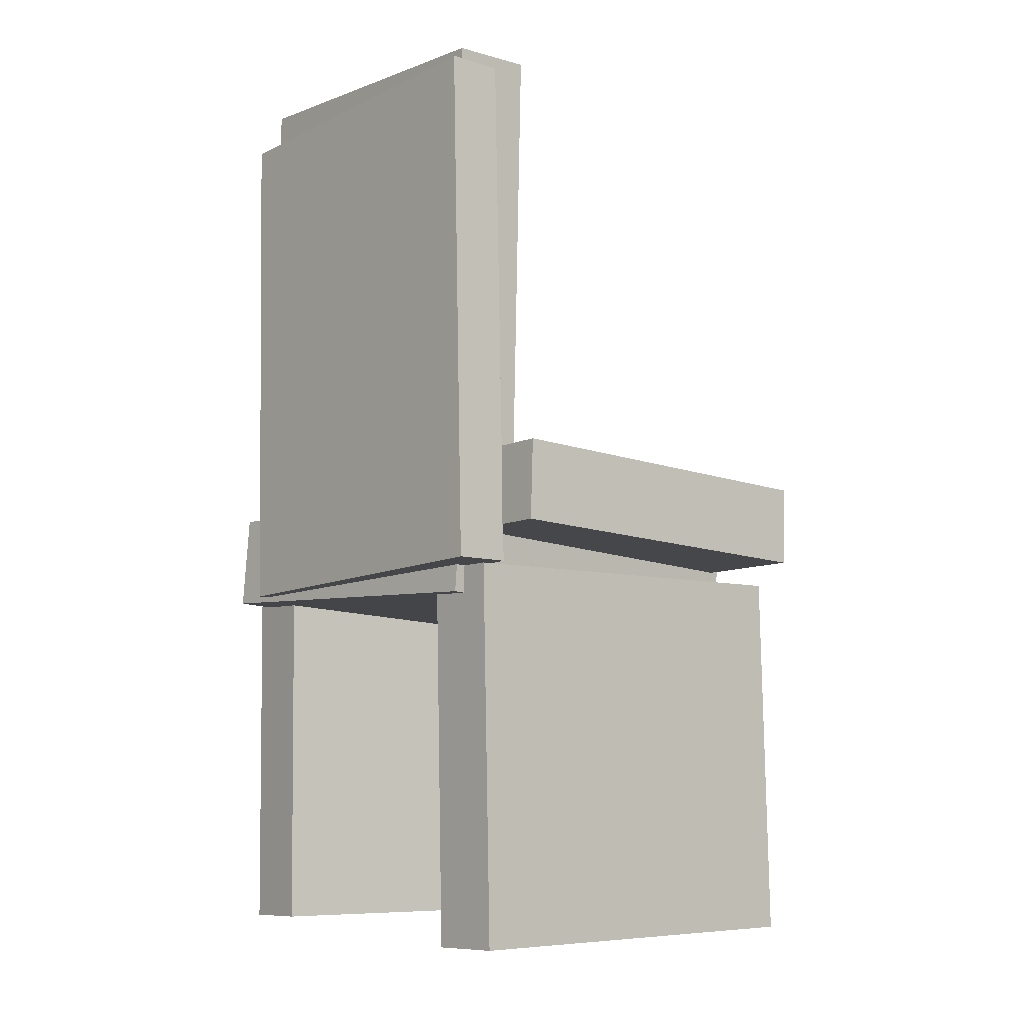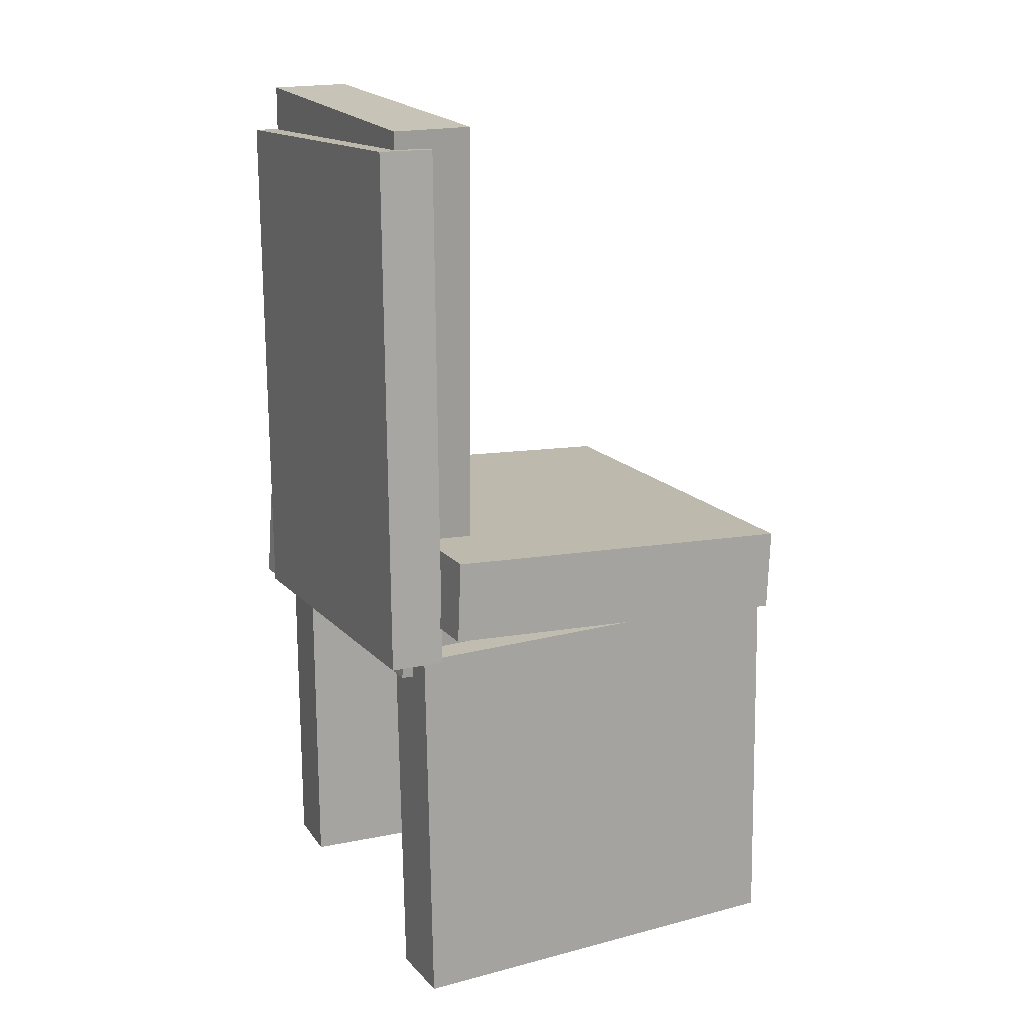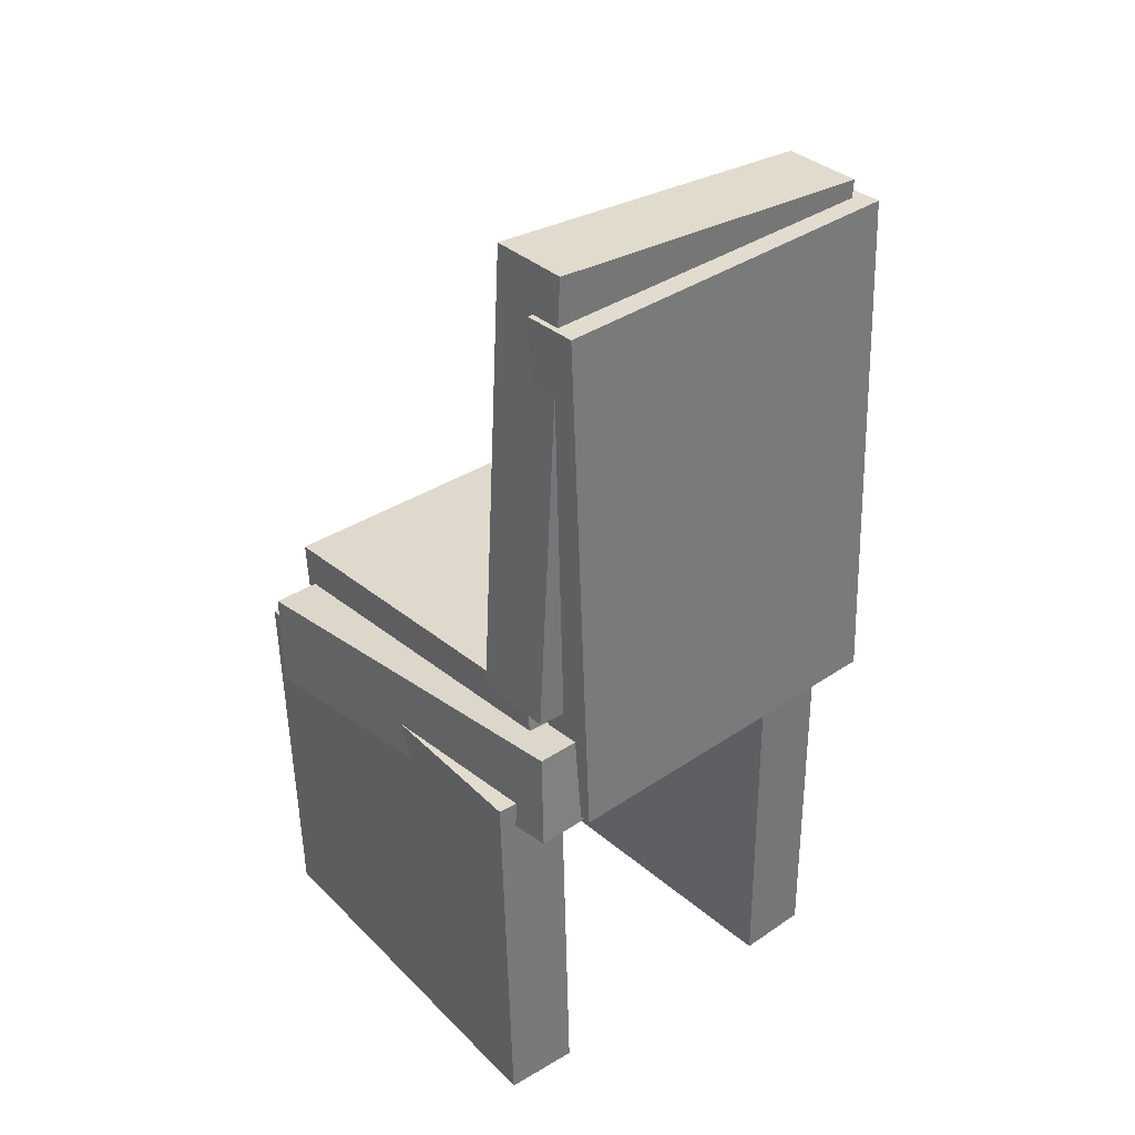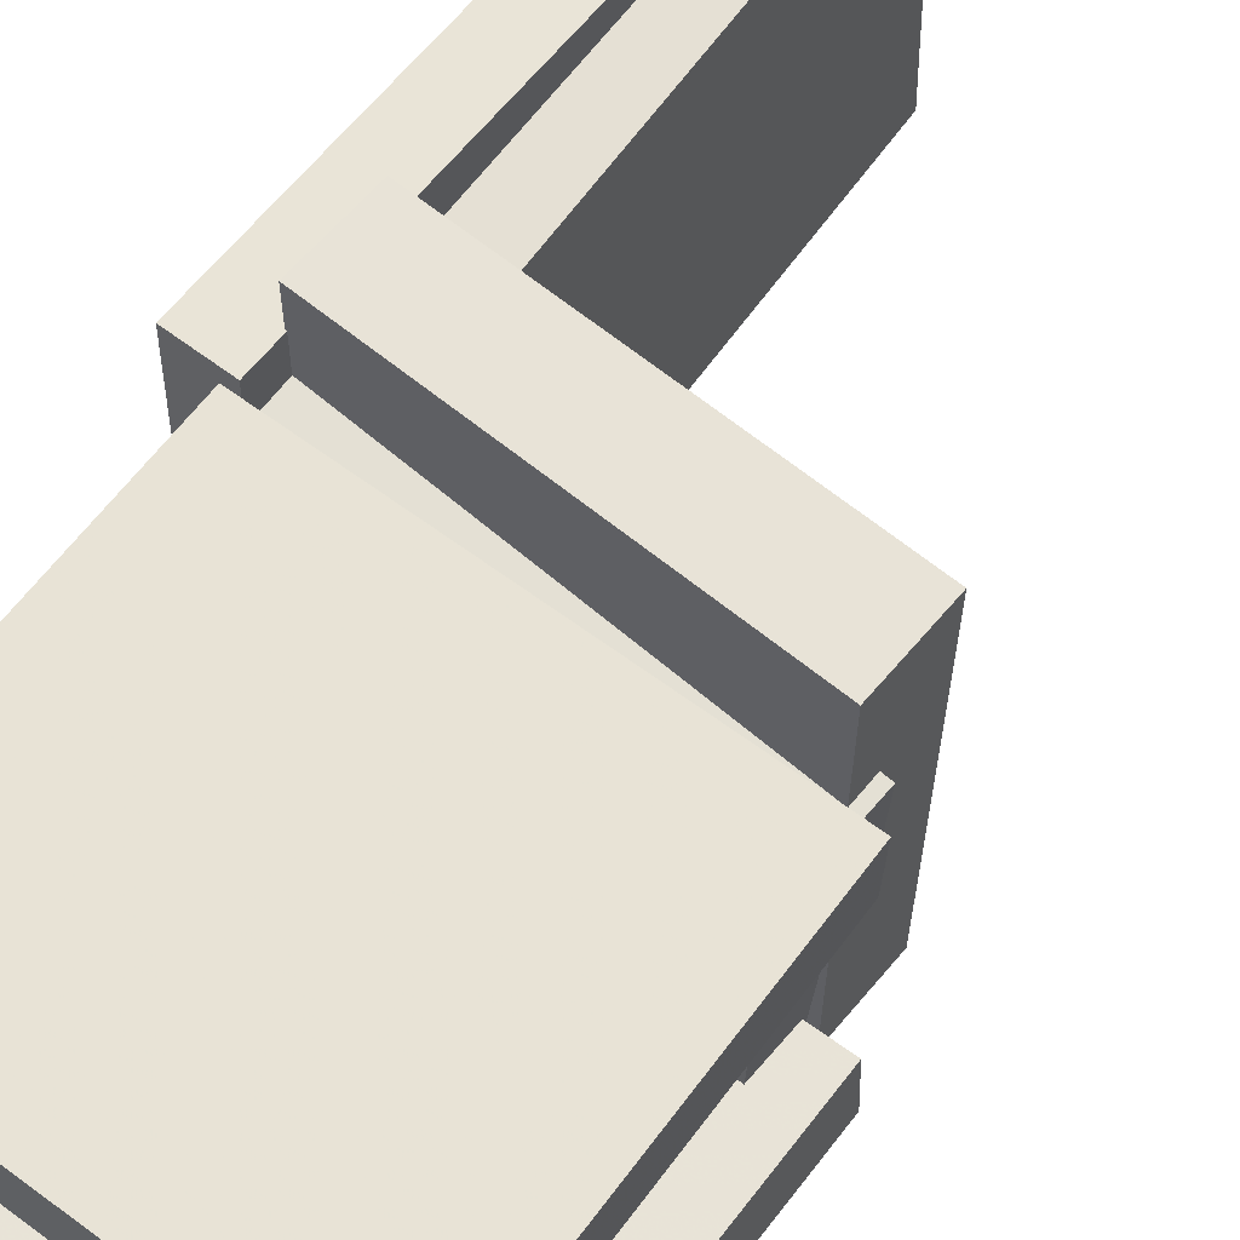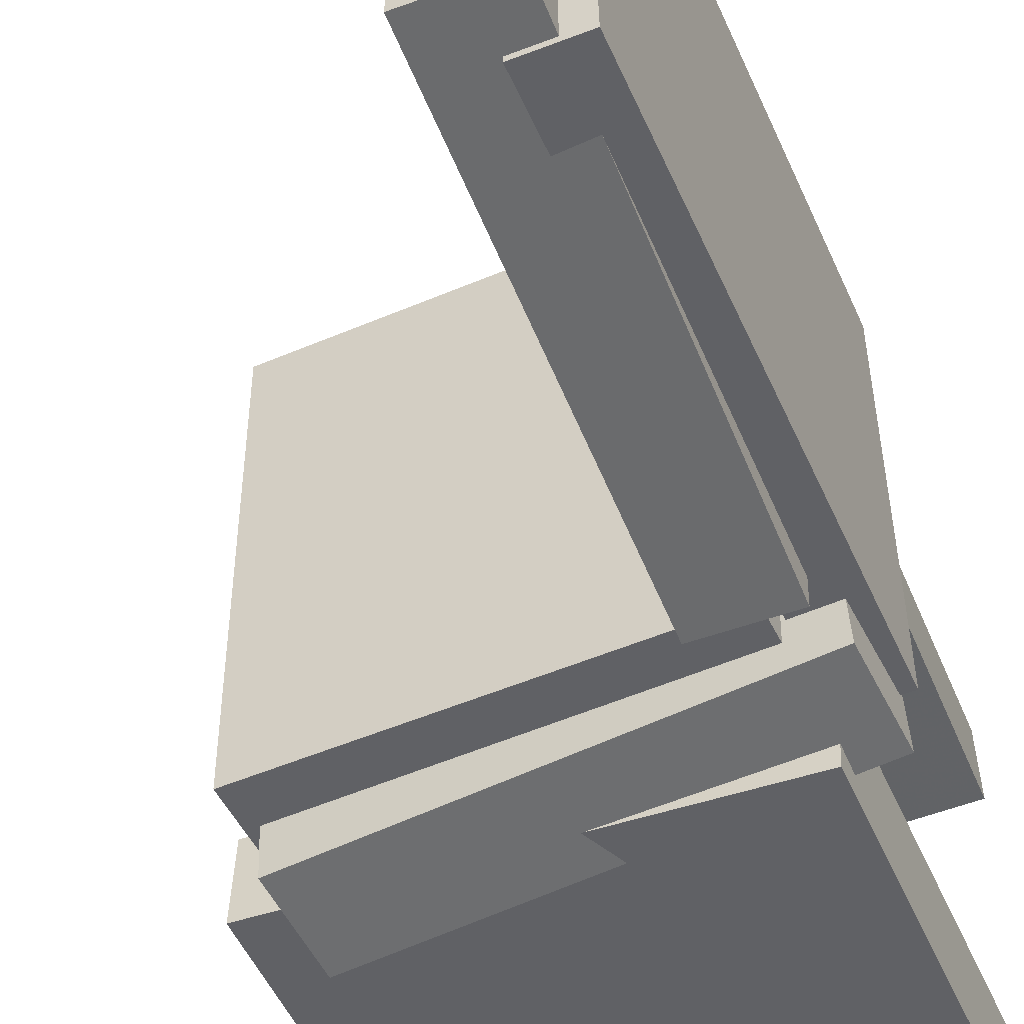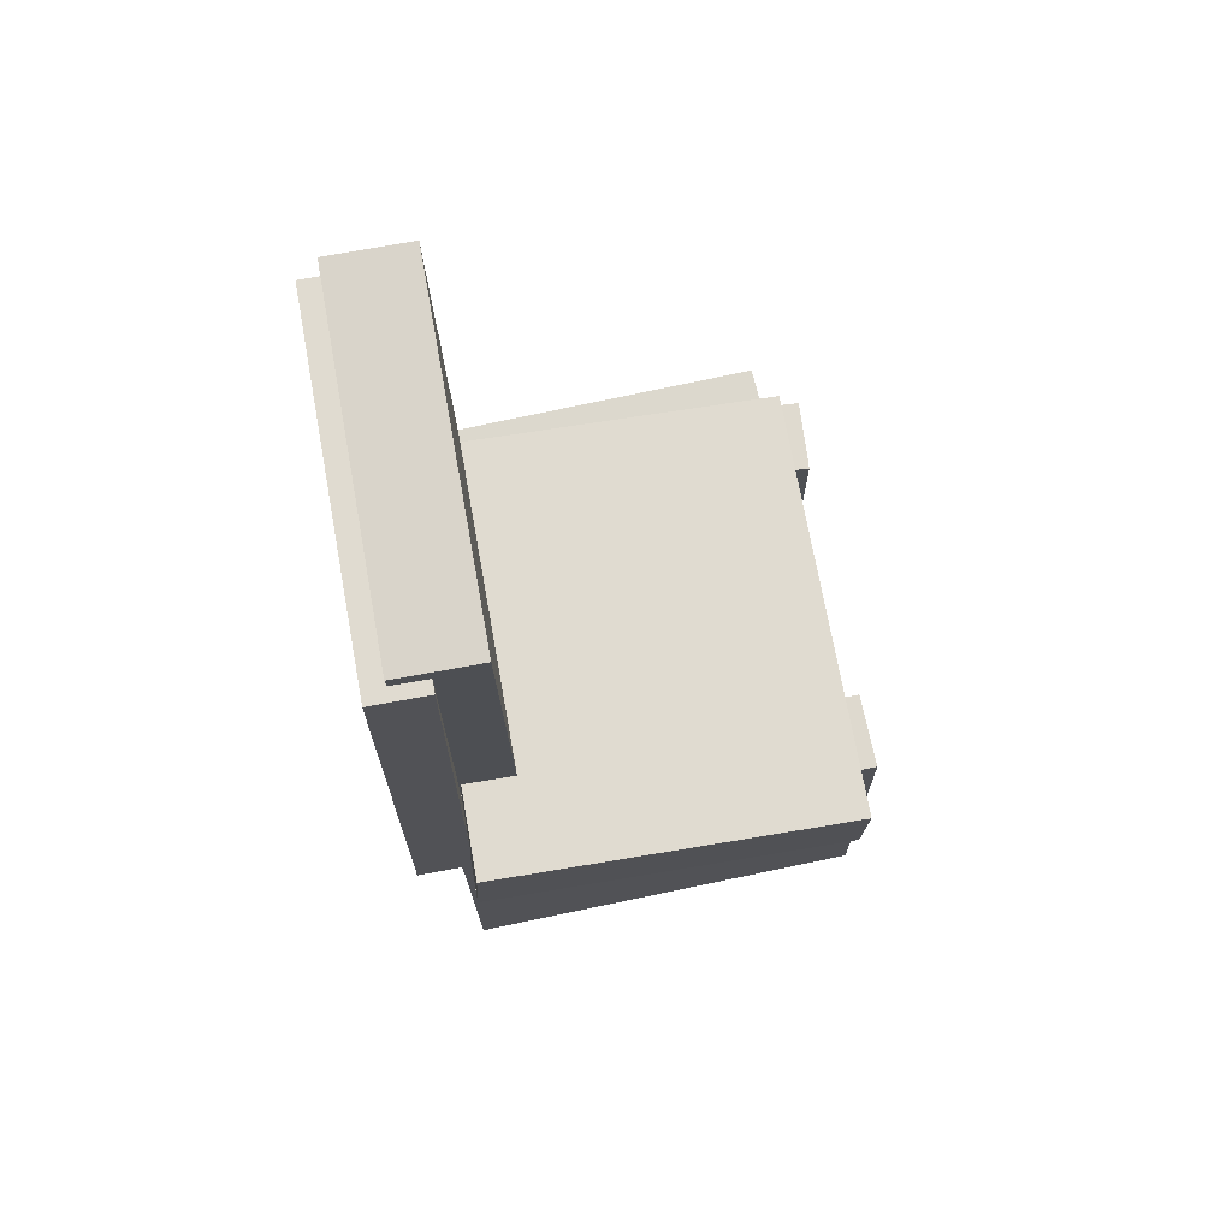
<metadata>
{"format":"obj","ext":"obj","renderer":"f3d","projection":"perspective","resolution":1024,"background":"white","views":[{"elev":-7.9,"azim":-40.0,"up":"+Y"},{"elev":17.1,"azim":-25.8,"up":"+Y"},{"elev":34.4,"azim":-130.6,"up":"+Y"},{"elev":63.2,"azim":37.0,"up":"+Z"},{"elev":-51.1,"azim":-157.5,"up":"+Z"},{"elev":72.1,"azim":-10.5,"up":"+Y"}]}
</metadata>
<code>
v -0.1624 0.01508 -0.1552
v 0.1571 -0.0004211 -0.1526
v -0.1658 -0.05599 -0.154
v 0.1536 -0.07149 -0.1514
v -0.1651 0.02183 0.2204
v 0.1544 0.006332 0.223
v -0.1686 -0.04924 0.2217
v 0.1509 -0.06474 0.2243
f 1.0 7.0 5.0
f 1.0 3.0 7.0
f 1.0 4.0 3.0
f 1.0 2.0 4.0
f 3.0 8.0 7.0
f 3.0 4.0 8.0
f 5.0 7.0 8.0
f 5.0 8.0 6.0
f 1.0 5.0 6.0
f 1.0 6.0 2.0
f 2.0 6.0 8.0
f 2.0 8.0 4.0
v -0.1751 -0.4057 -0.1876
v -0.1733 -0.07588 -0.1951
v 0.1826 -0.4072 -0.1667
v 0.1844 -0.07738 -0.1742
v -0.1788 -0.4043 -0.1243
v -0.177 -0.07442 -0.1318
v 0.1789 -0.4058 -0.1034
v 0.1807 -0.07591 -0.1109
f 9.0 15.0 13.0
f 9.0 11.0 15.0
f 9.0 12.0 11.0
f 9.0 10.0 12.0
f 11.0 16.0 15.0
f 11.0 12.0 16.0
f 13.0 15.0 16.0
f 13.0 16.0 14.0
f 9.0 13.0 14.0
f 9.0 14.0 10.0
f 10.0 14.0 16.0
f 10.0 16.0 12.0
v -0.1239 0.39 0.156
v -0.1223 0.4034 -0.1447
v -0.194 0.3891 0.1556
v -0.1924 0.4026 -0.1451
v -0.1189 -0.005334 0.1383
v -0.1173 0.008133 -0.1623
v -0.189 -0.006194 0.1379
v -0.1874 0.007273 -0.1628
f 17.0 23.0 21.0
f 17.0 19.0 23.0
f 17.0 20.0 19.0
f 17.0 18.0 20.0
f 19.0 24.0 23.0
f 19.0 20.0 24.0
f 21.0 23.0 24.0
f 21.0 24.0 22.0
f 17.0 21.0 22.0
f 17.0 22.0 18.0
f 18.0 22.0 24.0
f 18.0 24.0 20.0
v -0.1672 -0.08248 0.1833
v -0.1636 0.3738 0.1662
v -0.2152 -0.0821 0.1833
v -0.2116 0.3742 0.1662
v -0.1675 -0.09435 -0.1344
v -0.1639 0.362 -0.1514
v -0.2155 -0.09396 -0.1344
v -0.2119 0.3623 -0.1514
f 25.0 31.0 29.0
f 25.0 27.0 31.0
f 25.0 28.0 27.0
f 25.0 26.0 28.0
f 27.0 32.0 31.0
f 27.0 28.0 32.0
f 29.0 31.0 32.0
f 29.0 32.0 30.0
f 25.0 29.0 30.0
f 25.0 30.0 26.0
f 26.0 30.0 32.0
f 26.0 32.0 28.0
v 0.1435 -0.03426 -0.1946
v 0.1612 -0.04467 0.1264
v 0.1386 -0.117 -0.197
v 0.1564 -0.1274 0.124
v -0.2031 -0.01462 -0.1748
v -0.1854 -0.02504 0.1462
v -0.2079 -0.0974 -0.1772
v -0.1902 -0.1078 0.1438
f 33.0 39.0 37.0
f 33.0 35.0 39.0
f 33.0 36.0 35.0
f 33.0 34.0 36.0
f 35.0 40.0 39.0
f 35.0 36.0 40.0
f 37.0 39.0 40.0
f 37.0 40.0 38.0
f 33.0 37.0 38.0
f 33.0 38.0 34.0
f 34.0 38.0 40.0
f 34.0 40.0 36.0
v -0.1793 -0.0837 0.1702
v -0.1807 -0.08478 0.1051
v -0.1763 -0.4177 0.1756
v -0.1776 -0.4188 0.1105
v 0.1819 -0.08057 0.1624
v 0.1805 -0.08165 0.09732
v 0.1849 -0.4146 0.1678
v 0.1835 -0.4157 0.1028
f 41.0 47.0 45.0
f 41.0 43.0 47.0
f 41.0 44.0 43.0
f 41.0 42.0 44.0
f 43.0 48.0 47.0
f 43.0 44.0 48.0
f 45.0 47.0 48.0
f 45.0 48.0 46.0
f 41.0 45.0 46.0
f 41.0 46.0 42.0
f 42.0 46.0 48.0
f 42.0 48.0 44.0

</code>
